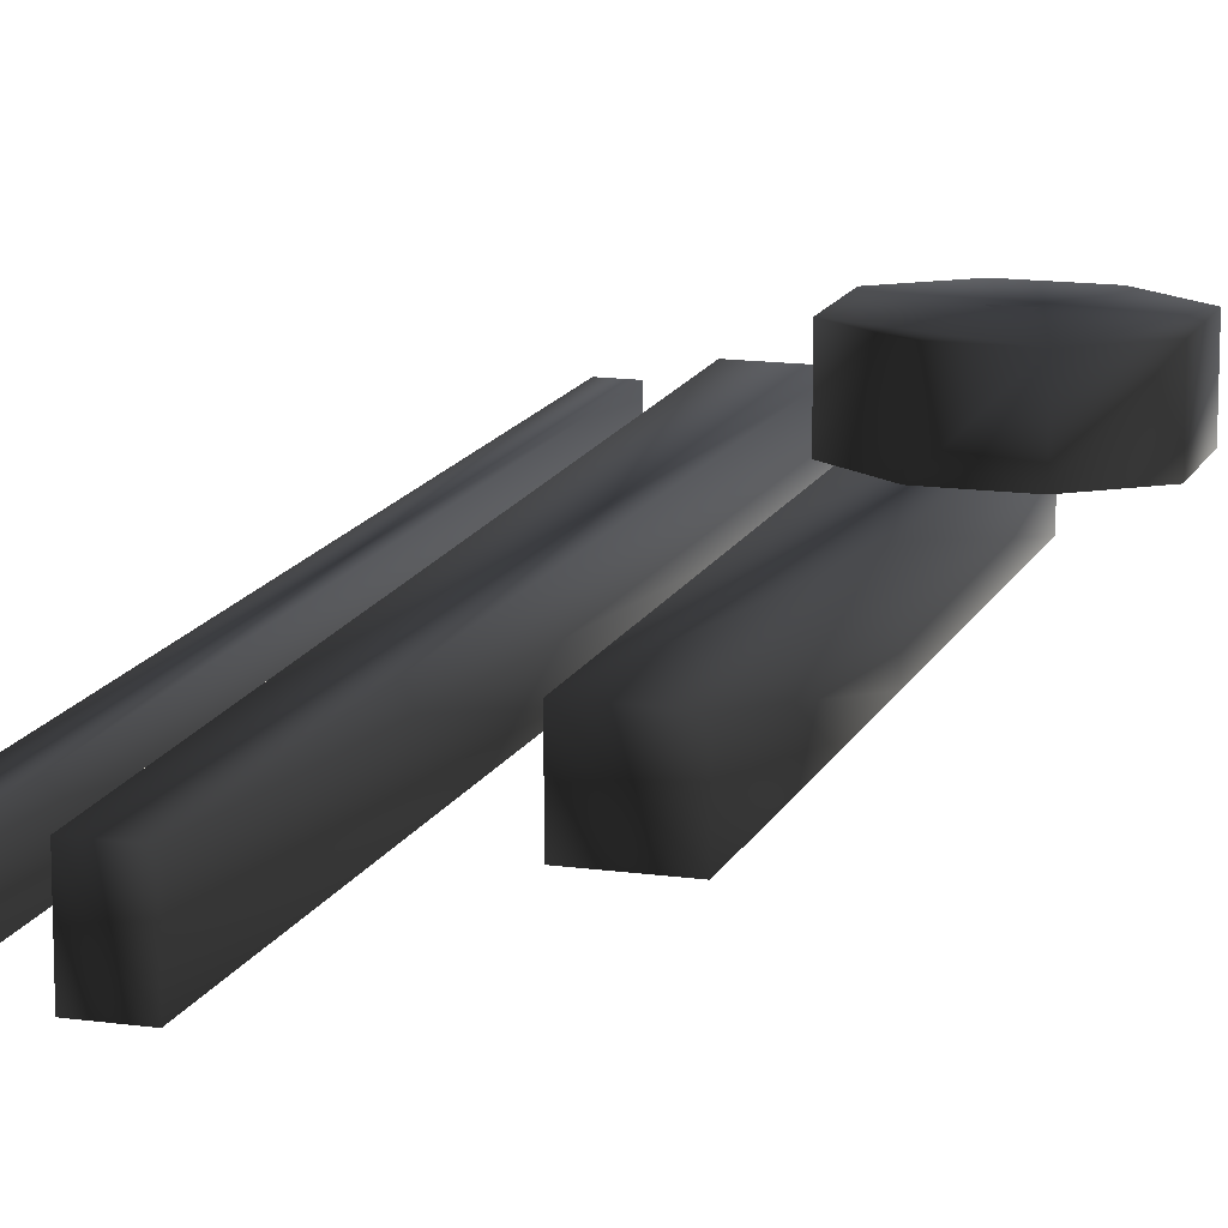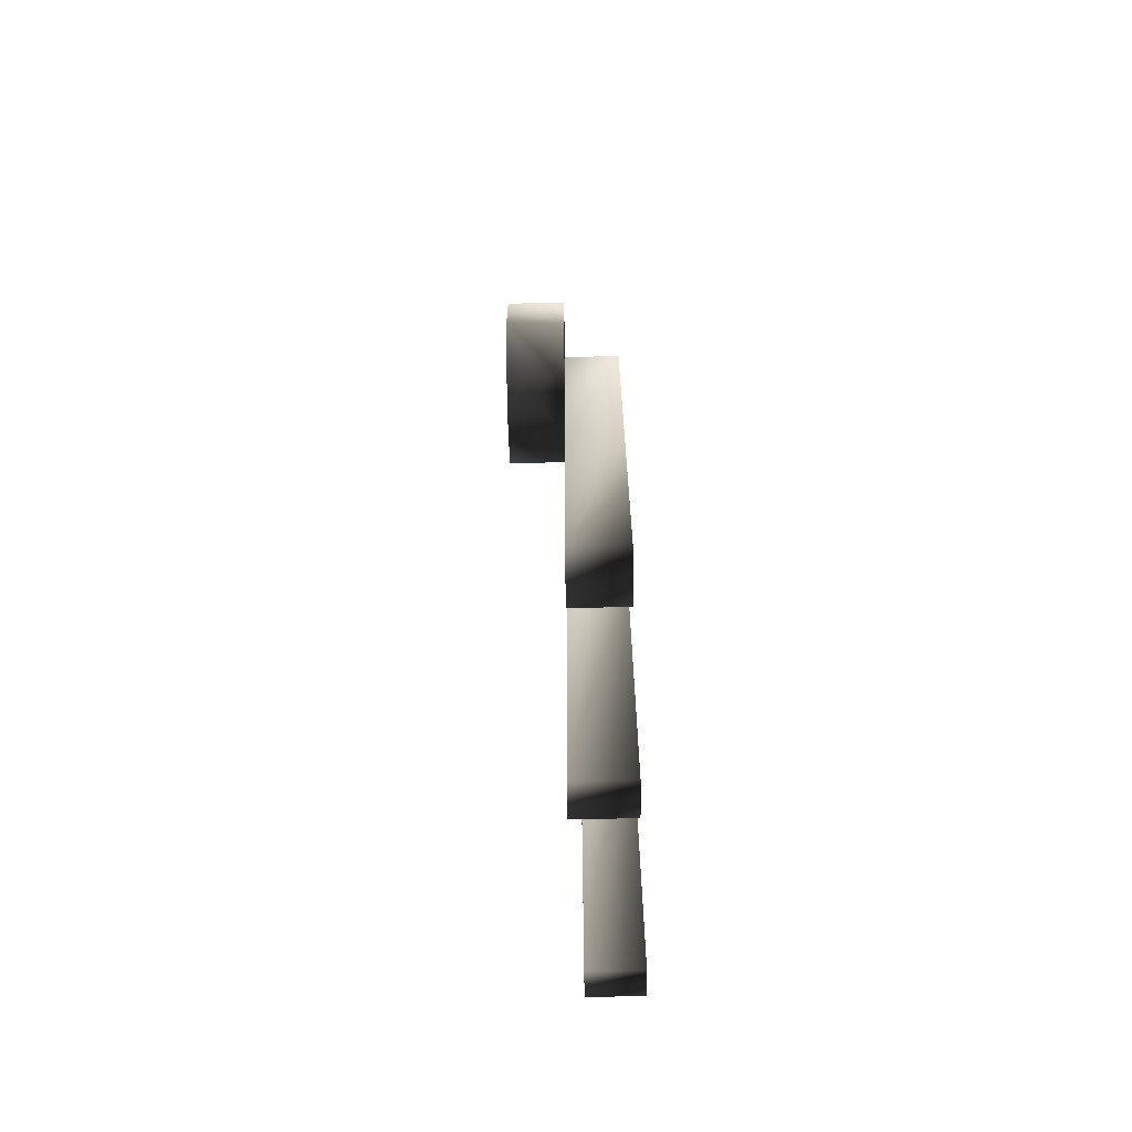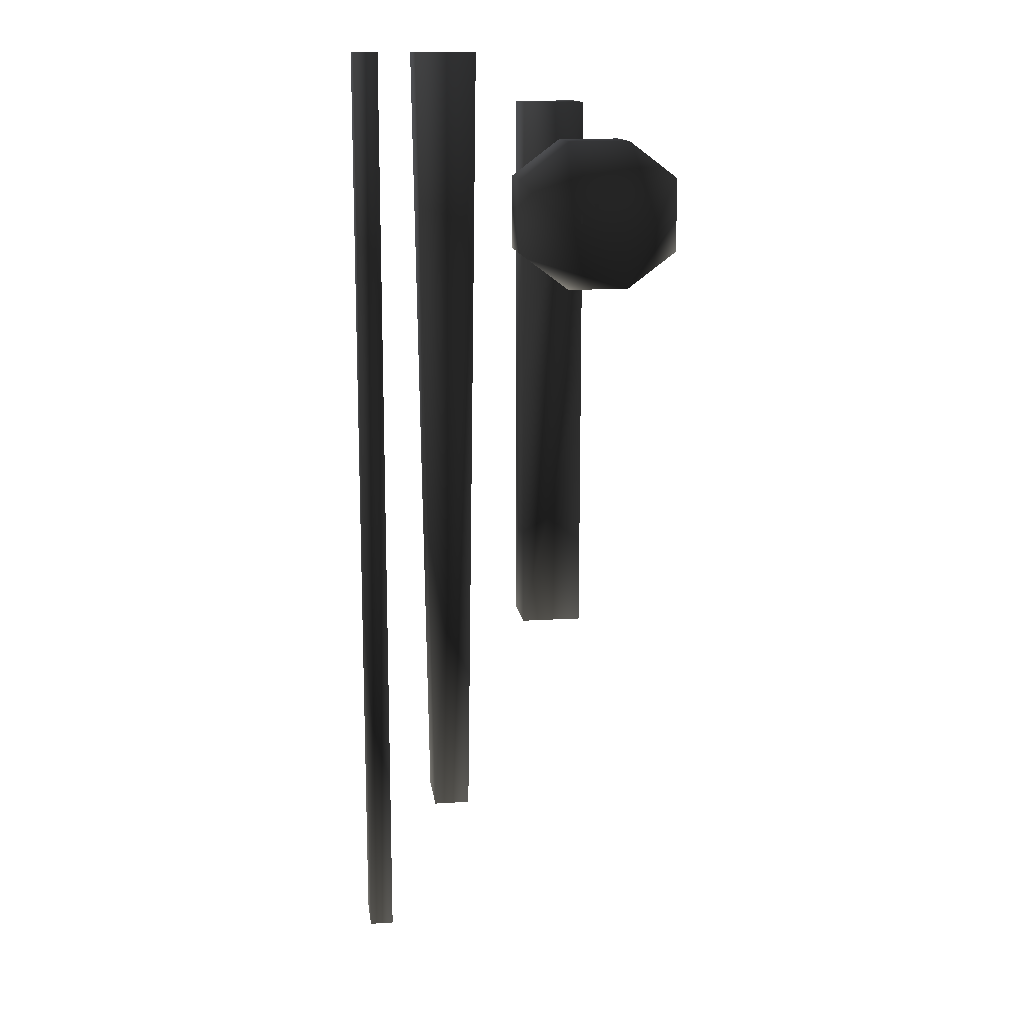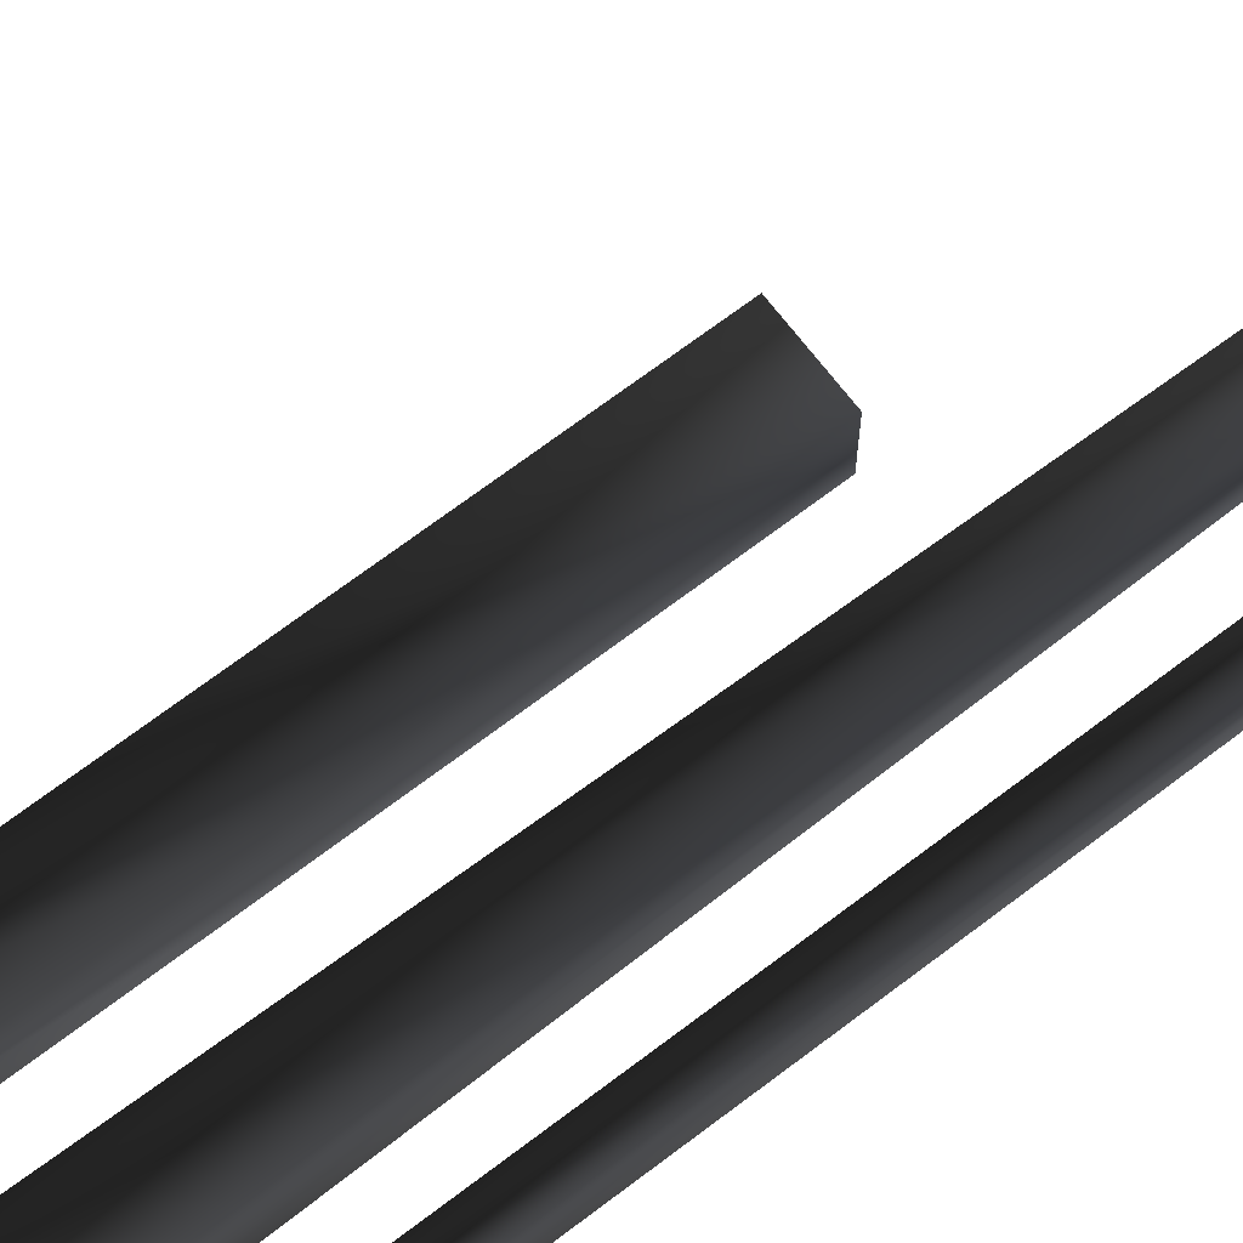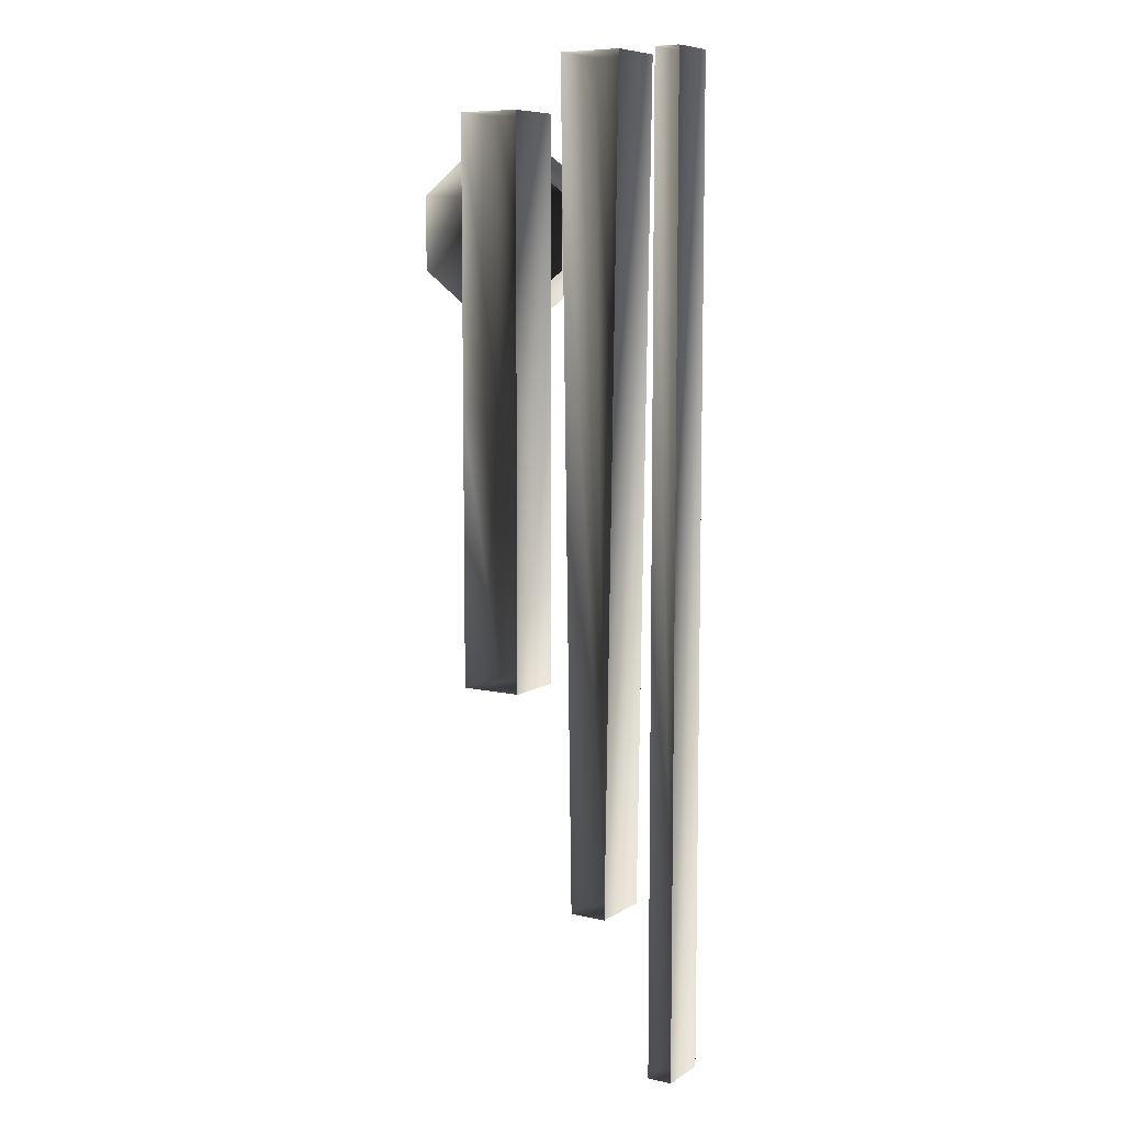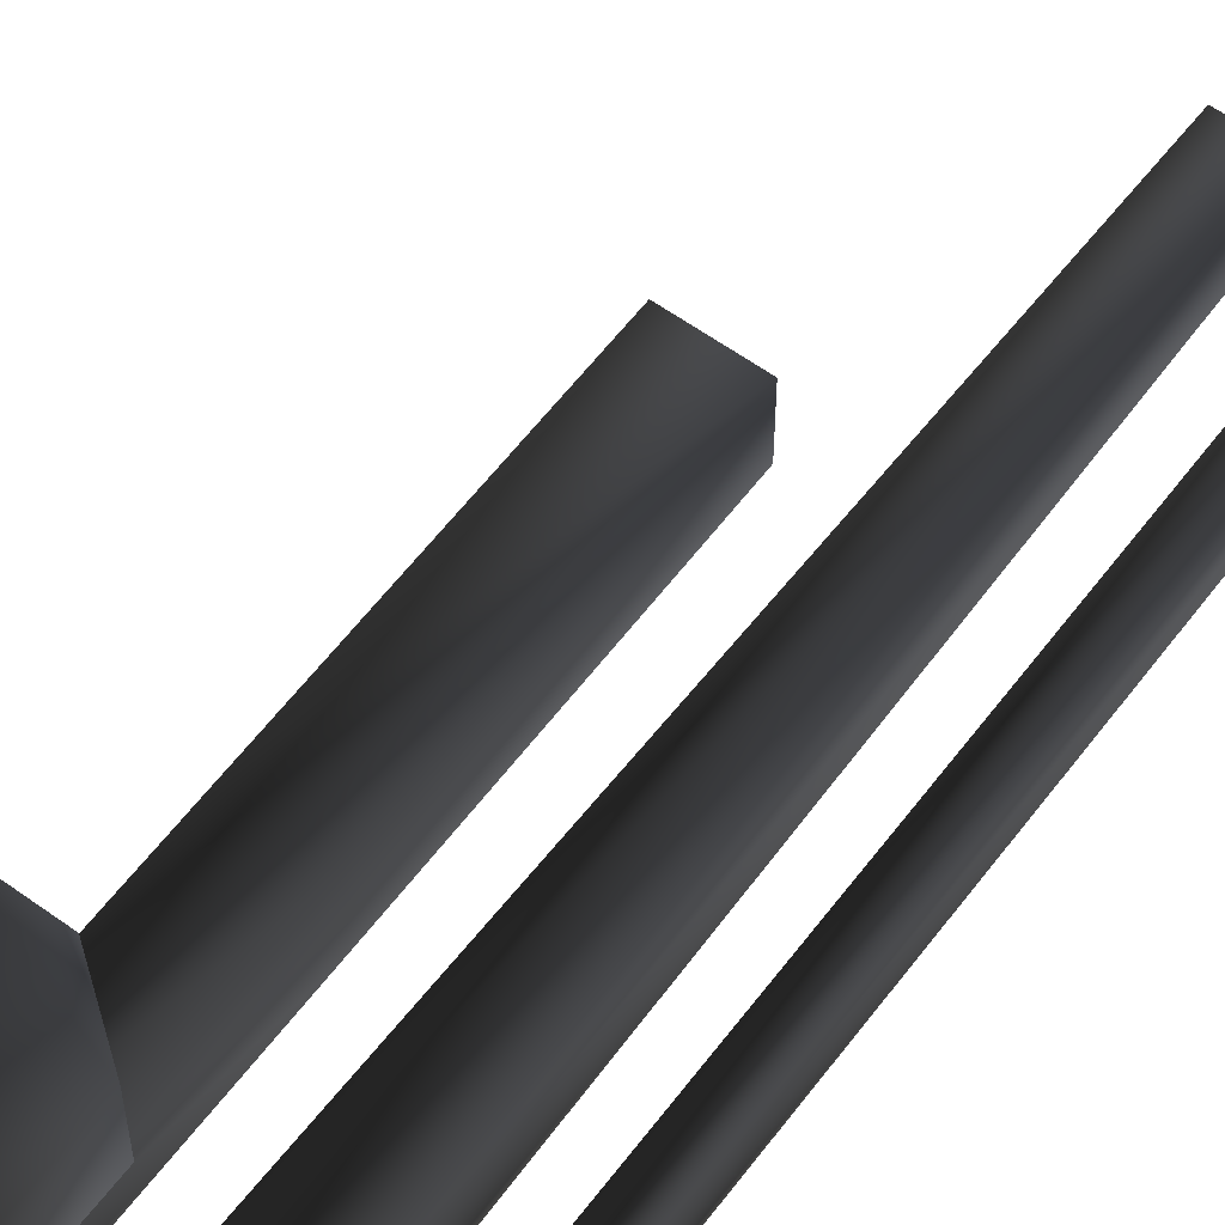
<metadata>
{"format":"obj","ext":"obj","renderer":"f3d","projection":"perspective","resolution":1024,"background":"white","views":[{"elev":14.1,"azim":-162.7,"up":"+Y"},{"elev":-66.2,"azim":-89.2,"up":"+Z"},{"elev":14.1,"azim":172.3,"up":"+Z"},{"elev":69.3,"azim":52.7,"up":"+Y"},{"elev":8.4,"azim":32.0,"up":"+Z"},{"elev":58.9,"azim":36.7,"up":"+Y"}]}
</metadata>
<code>
o 2828
v -8 5 6
v -8 0 6
v -8 0 29
v -8 5 29
v -3 5 6
v -3 5 -16
v -8 5 -16
v -8 0 -16
v -3 0 -16
v -3 0 6
v -3 5 29
v -3 0 29
v -11 5 14
v -15 5 17
v -15 10 17
v -11 10 14
v -6 5 14
v -6 10 14
v -2 5 17
v -2 10 17
v -2 5 23
v -2 10 23
v -6 5 26
v -6 10 26
v -11 5 26
v -11 10 26
v -15 5 23
v -15 10 23
v -9 10 19
v -9 10 21
v -7 10 21
v -7 10 19
v 5 5 -33
v 2 5 -33
v 1 5 33
v 6 5 33
v 5 0 -33
v 2 0 -33
v 1 0 33
v 6 0 33
v 9 4 -45
v 9 0 -45
v 9 0 33
v 9 4 33
v 11 4 -45
v 11 0 -45
v 11 4 33
v 11 0 33
f 1 2 3
f 1 3 4
f 1 4 5
f 1 5 6
f 1 6 7
f 1 7 2
f 2 7 8
f 8 7 6
f 8 6 9
f 9 6 5
f 9 5 10
f 10 5 11
f 10 11 12
f 12 11 4
f 12 4 3
f 5 4 11
f 13 14 15
f 13 15 16
f 13 16 17
f 17 16 18
f 17 18 19
f 19 18 20
f 19 20 21
f 21 20 22
f 21 22 23
f 23 22 24
f 23 24 25
f 25 24 26
f 25 26 27
f 27 26 28
f 27 28 14
f 14 28 15
f 15 28 16
f 16 28 26
f 16 26 24
f 16 24 22
f 16 22 20
f 16 20 18
f 29 30 31
f 29 31 32
f 33 34 35
f 33 35 36
f 33 36 37
f 33 37 38
f 33 38 34
f 34 38 39
f 34 39 35
f 35 39 40
f 35 40 36
f 36 40 37
f 41 42 43
f 41 43 44
f 41 44 45
f 41 45 42
f 42 45 46
f 46 45 47
f 46 47 48
f 48 47 44
f 48 44 43
f 45 44 47

</code>
